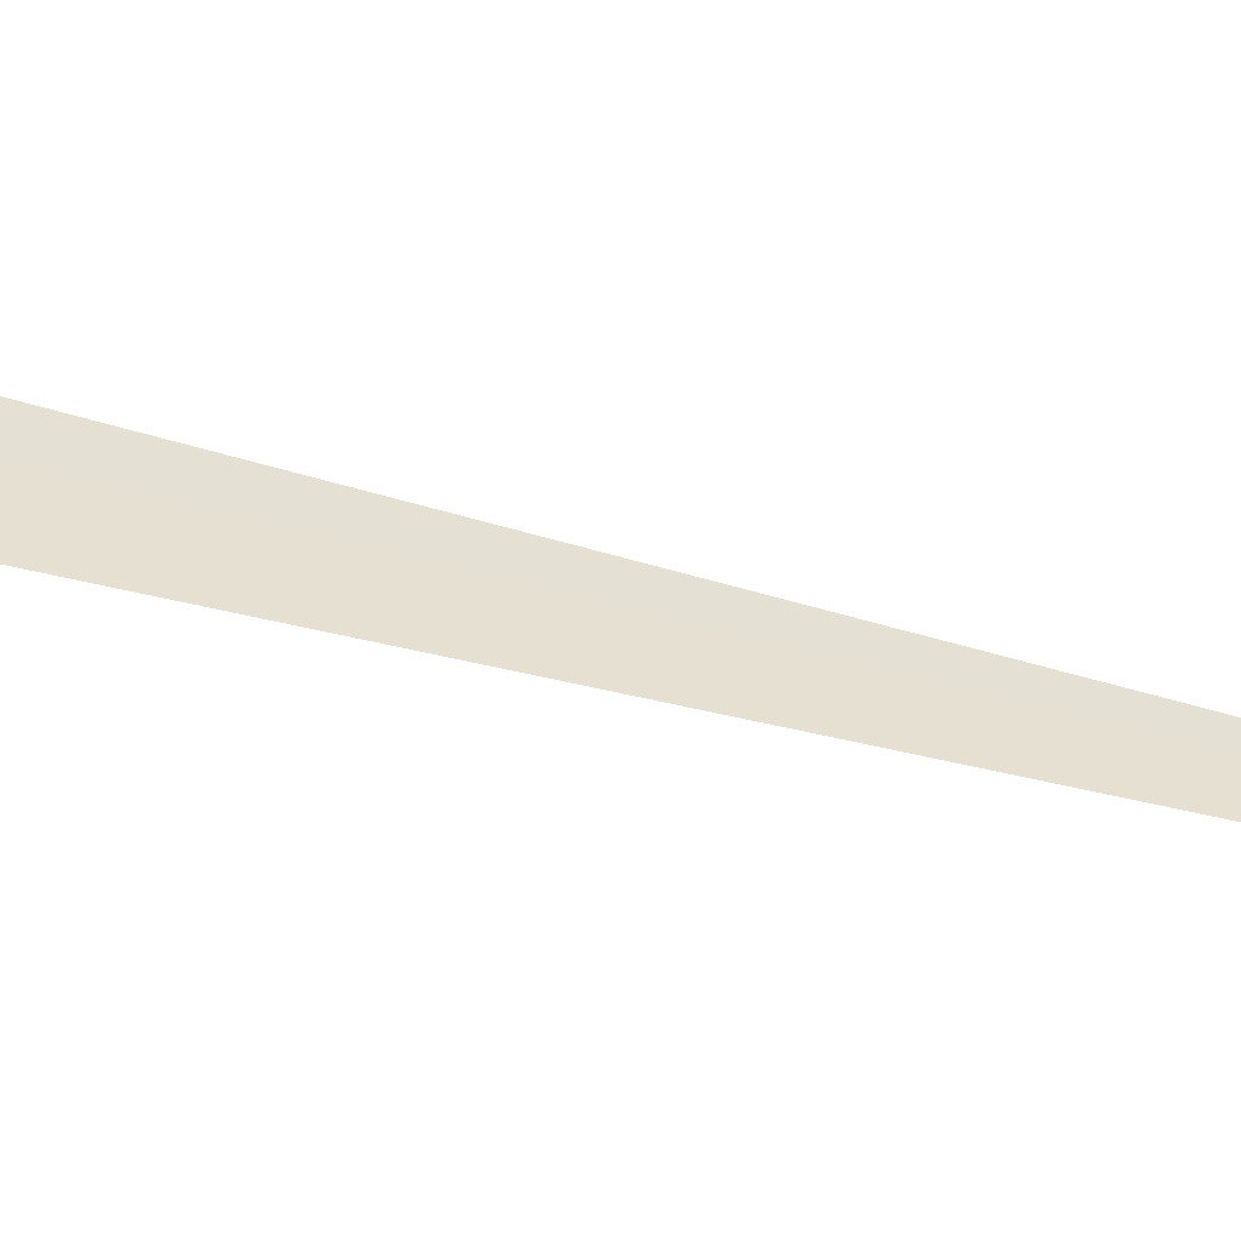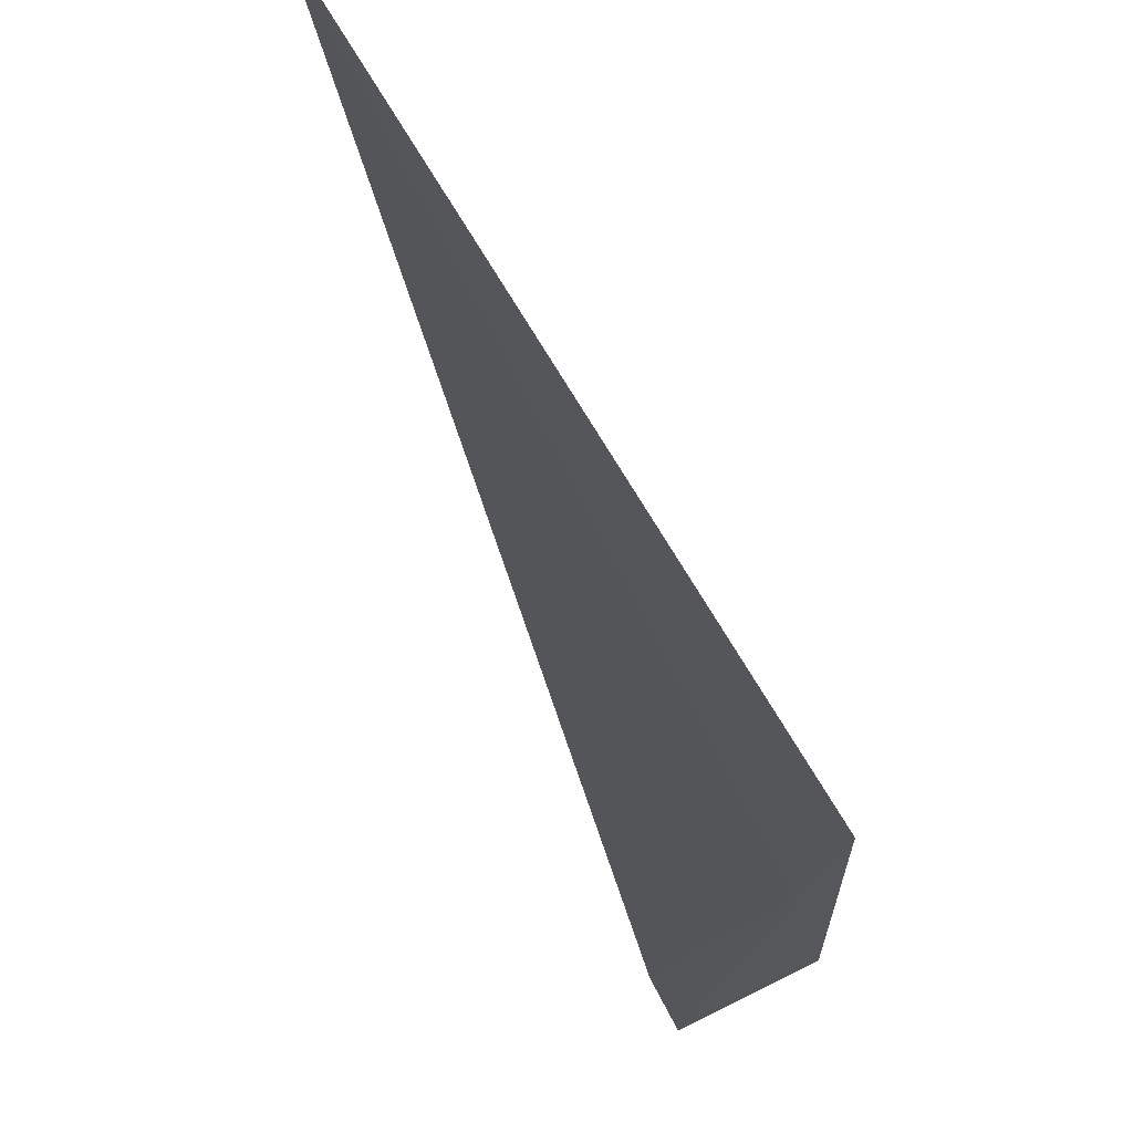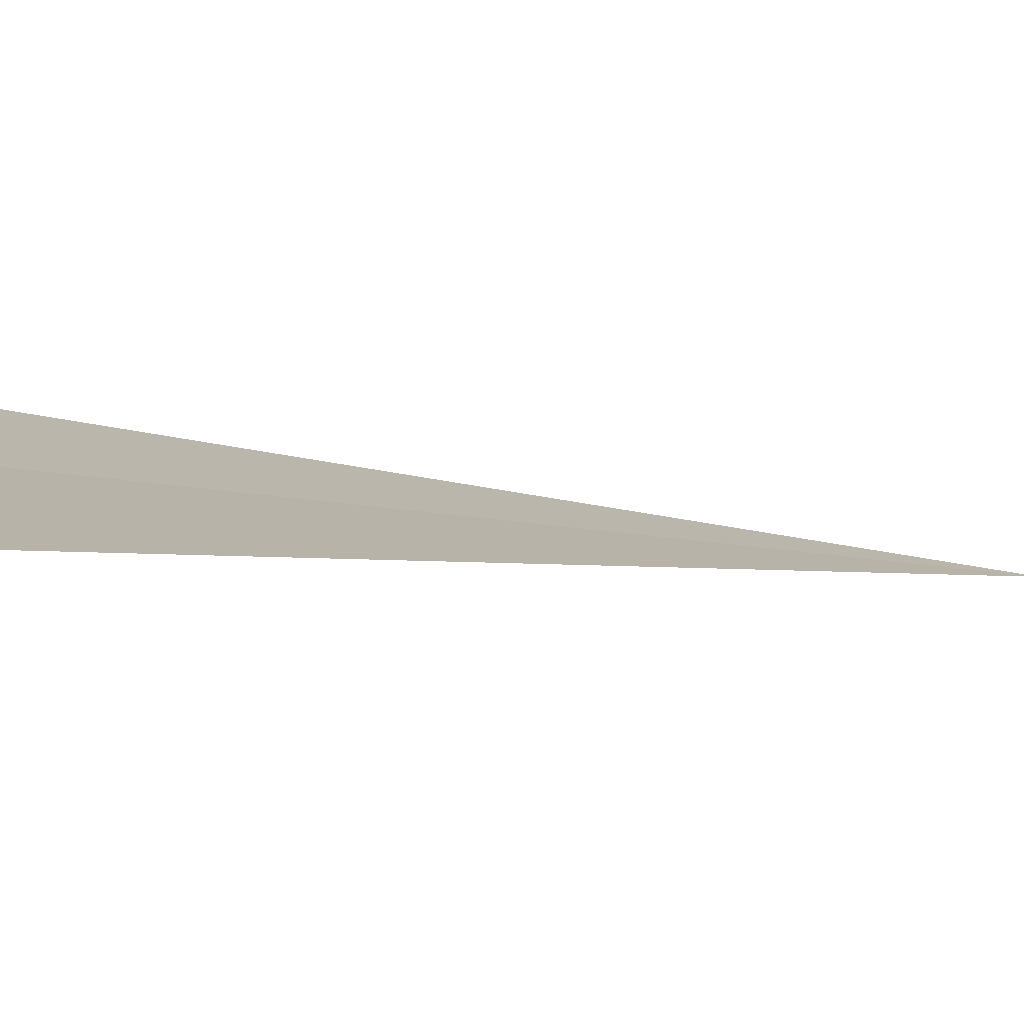
<metadata>
{"format":"obj","ext":"obj","renderer":"f3d","projection":"perspective","resolution":1024,"background":"white","views":[{"elev":11.3,"azim":-69.6,"up":"+Y"},{"elev":-20.4,"azim":6.4,"up":"+Y"},{"elev":7.4,"azim":-160.9,"up":"+Y"}]}
</metadata>
<code>
v -6.463 -6.013 13.05
v -6.384 -5.934 13.06
v -6.468 -5.975 12.67
v -6.664 -6.062 12.64
v -6.663 -6.111 13.03
v -6.463 -6.78 17.88
f 1 3 2
f 1 5 4
f 1 4 3
f 1 2 6
f 1 6 5

</code>
